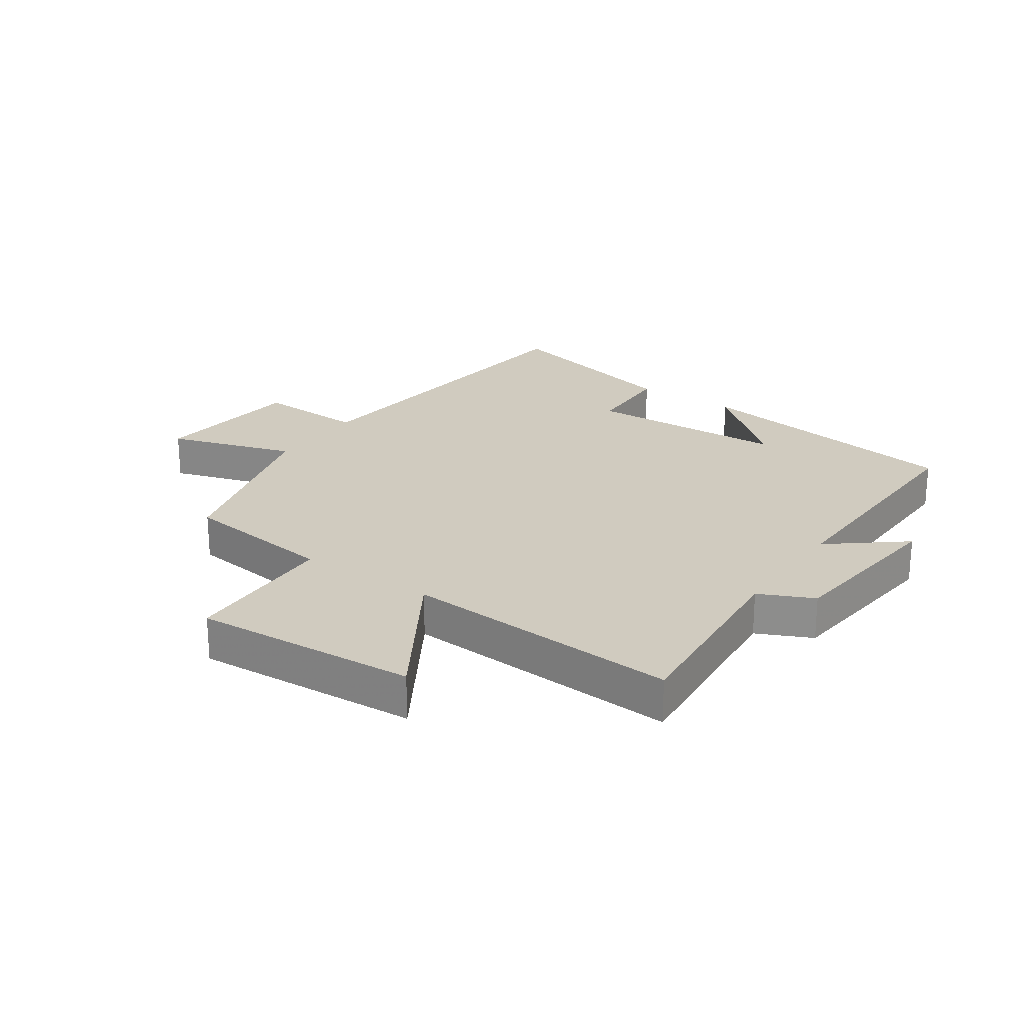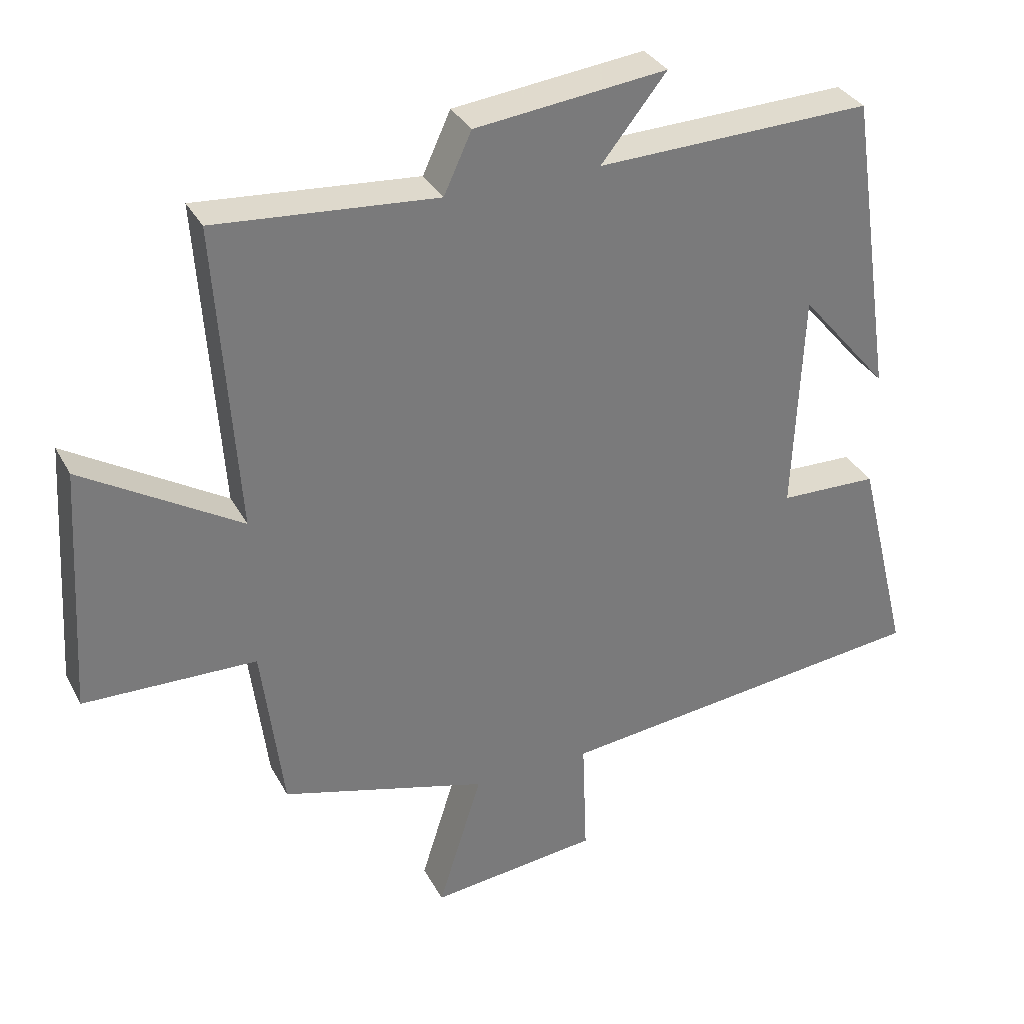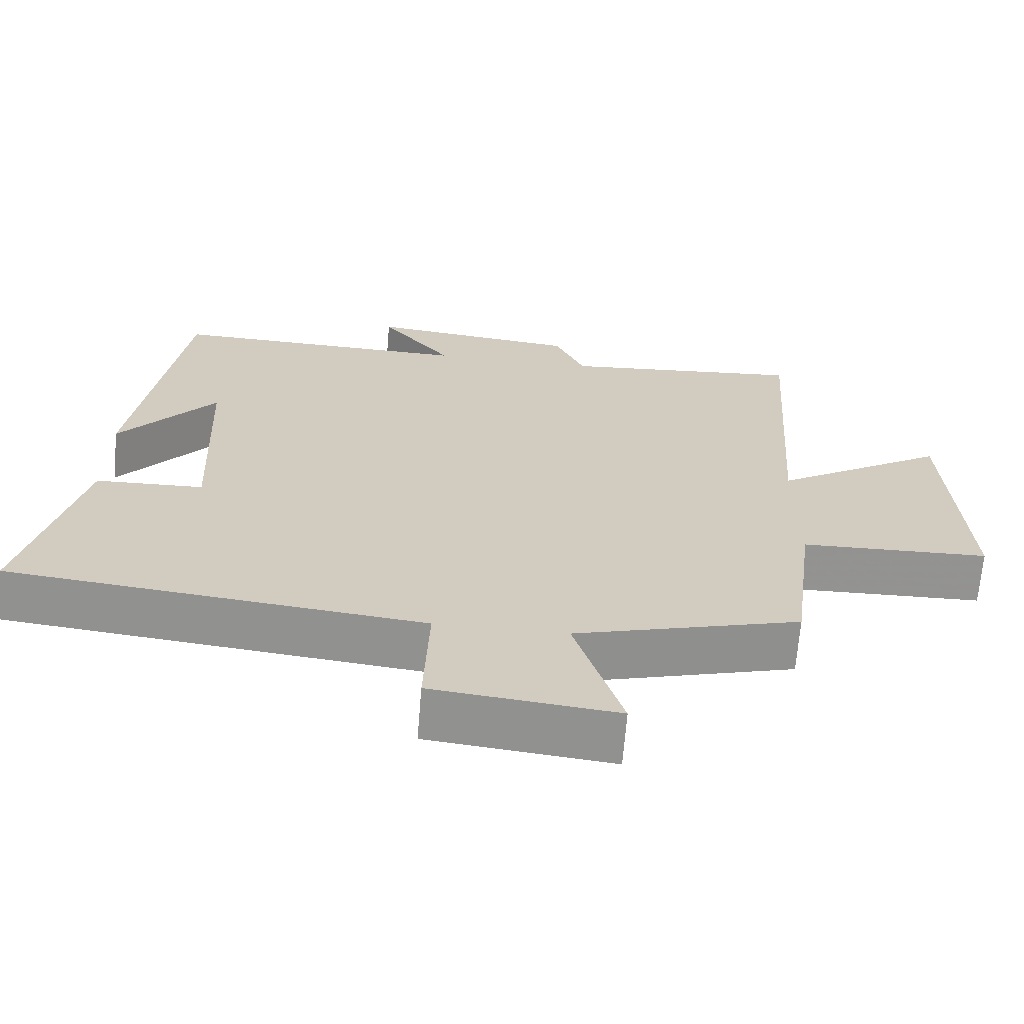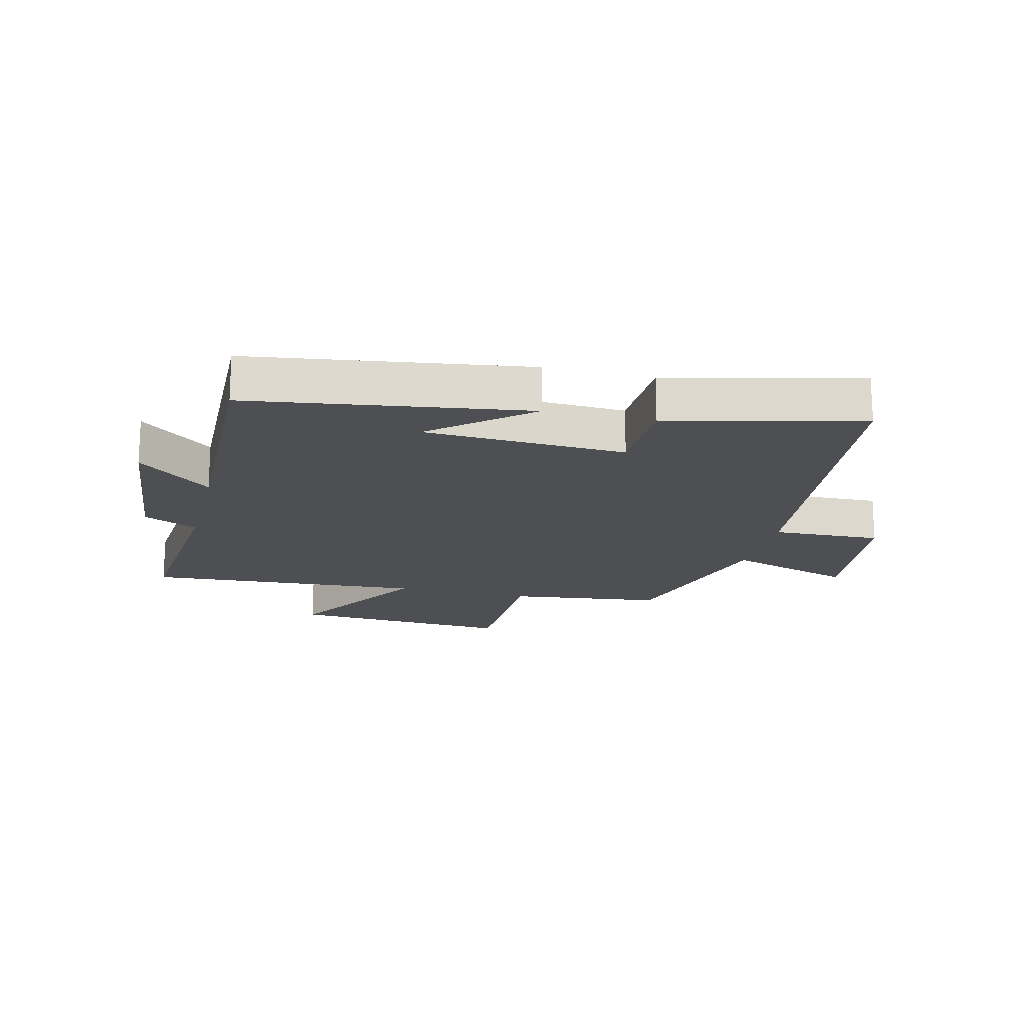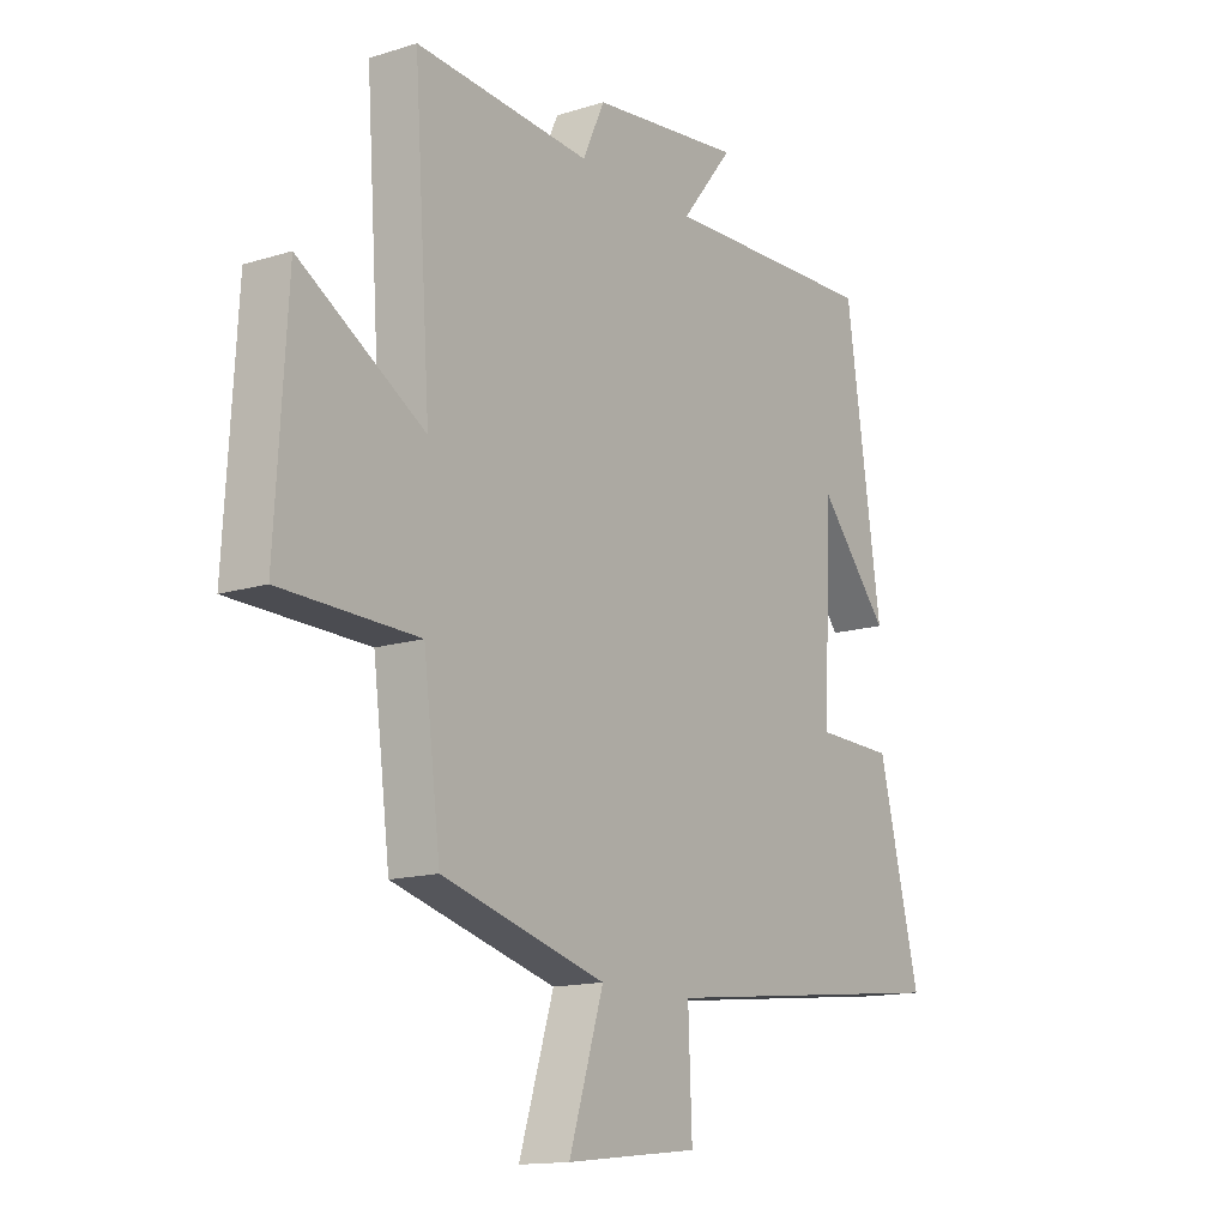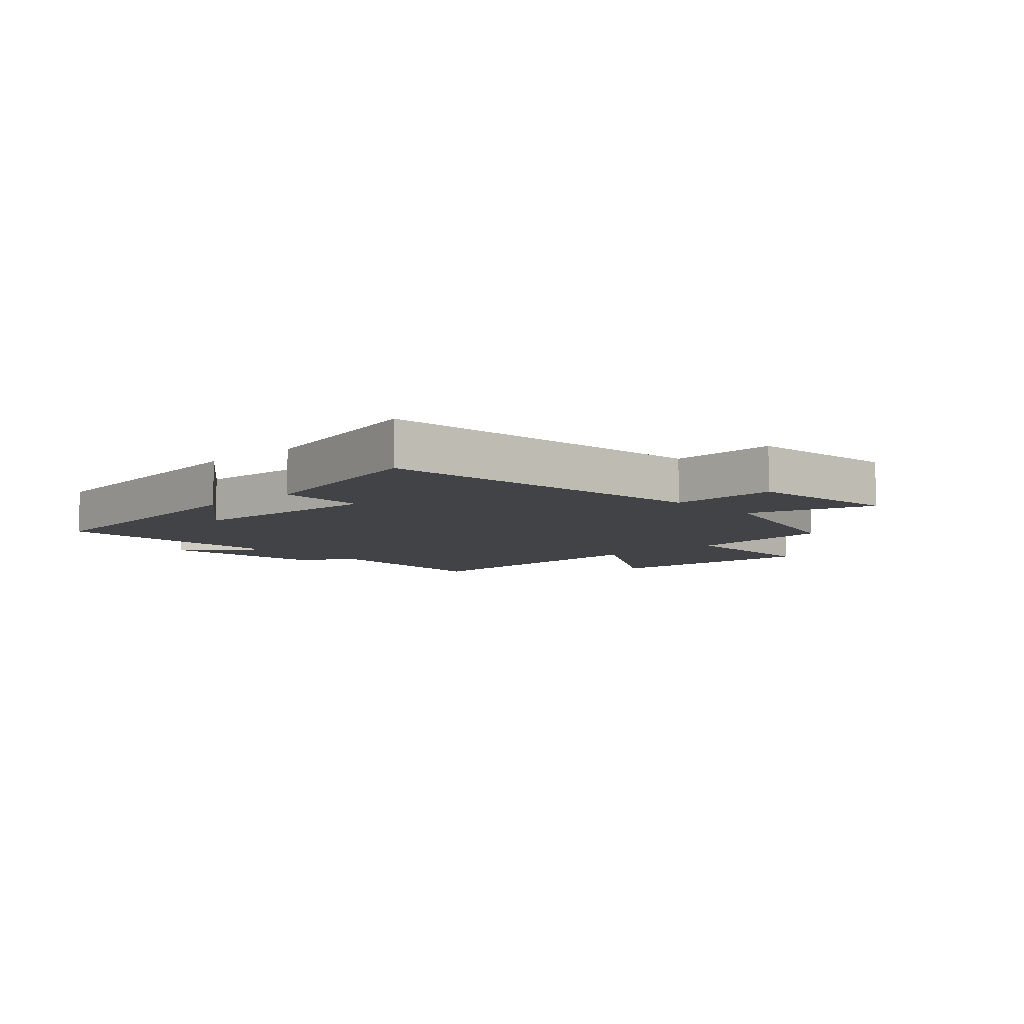
<metadata>
{"format":"obj","ext":"obj","renderer":"f3d","projection":"perspective","resolution":1024,"background":"white","views":[{"elev":23.7,"azim":-55.6,"up":"+Y"},{"elev":33.2,"azim":-24.5,"up":"+Z"},{"elev":-66.5,"azim":175.4,"up":"+Z"},{"elev":-17.9,"azim":76.1,"up":"+Y"},{"elev":-14.2,"azim":-55.3,"up":"+Z"},{"elev":-7.3,"azim":132.9,"up":"+Y"}]}
</metadata>
<code>
v 0.578 0.07 -0.437
v 0.017 0.07 -0.5
v 0.024 0.07 -0.679
v -0.226 0.07 -0.707
v -0.161 0.07 -0.5
v -0.468 0.07 -0.415
v -0.5 0.07 -0.162
v -0.756 0.07 -0.156
v -0.734 0.07 0.212
v -0.5 0.07 0.07
v -0.531 0.07 0.527
v -0.203 0.07 0.5
v -0.162 0.07 0.589
v 0.122 0.07 0.621
v 0.025 0.07 0.5
v 0.433 0.07 0.512
v 0.5 0.07 0.057
v 0.368 0.07 0.213
v 0.354 0.07 -0.117
v 0.5 0.07 -0.121
v 0.578 0 -0.437
v 0.017 0 -0.5
v 0.024 0 -0.679
v -0.226 0 -0.707
v -0.161 0 -0.5
v -0.468 0 -0.415
v -0.5 0 -0.162
v -0.756 0 -0.156
v -0.734 0 0.212
v -0.5 0 0.07
v -0.531 0 0.527
v -0.203 0 0.5
v -0.162 0 0.589
v 0.122 0 0.621
v 0.025 0 0.5
v 0.433 0 0.512
v 0.5 0 0.057
v 0.368 0 0.213
v 0.354 0 -0.117
v 0.5 0 -0.121
f 19 20 1 2
f 18 19 2
f 16 17 18
f 15 16 18 2
f 12 13 14 15
f 12 15 2
f 12 2 3
f 11 12 3
f 10 11 3
f 7 8 9 10
f 5 6 7 10
f 5 10 3
f 3 4 5
f 22 21 40 39
f 22 39 38
f 38 37 36
f 22 38 36 35
f 35 34 33 32
f 22 35 32
f 23 22 32
f 23 32 31
f 23 31 30
f 30 29 28 27
f 30 27 26 25
f 23 30 25
f 25 24 23
f 1 21 22 2
f 2 22 23 3
f 3 23 24 4
f 4 24 25 5
f 5 25 26 6
f 6 26 27 7
f 7 27 28 8
f 8 28 29 9
f 9 29 30 10
f 10 30 31 11
f 11 31 32 12
f 12 32 33 13
f 13 33 34 14
f 14 34 35 15
f 15 35 36 16
f 16 36 37 17
f 17 37 38 18
f 18 38 39 19
f 19 39 40 20
f 20 40 21 1

</code>
